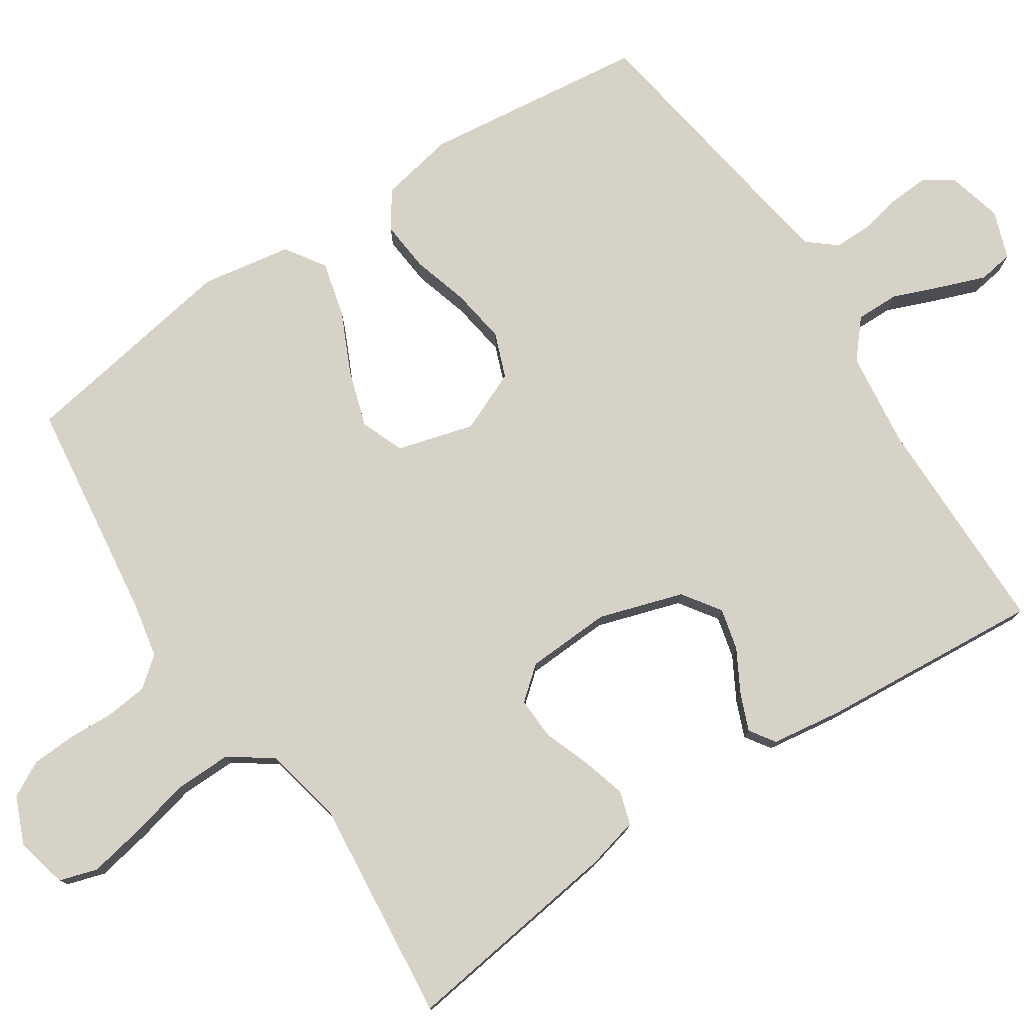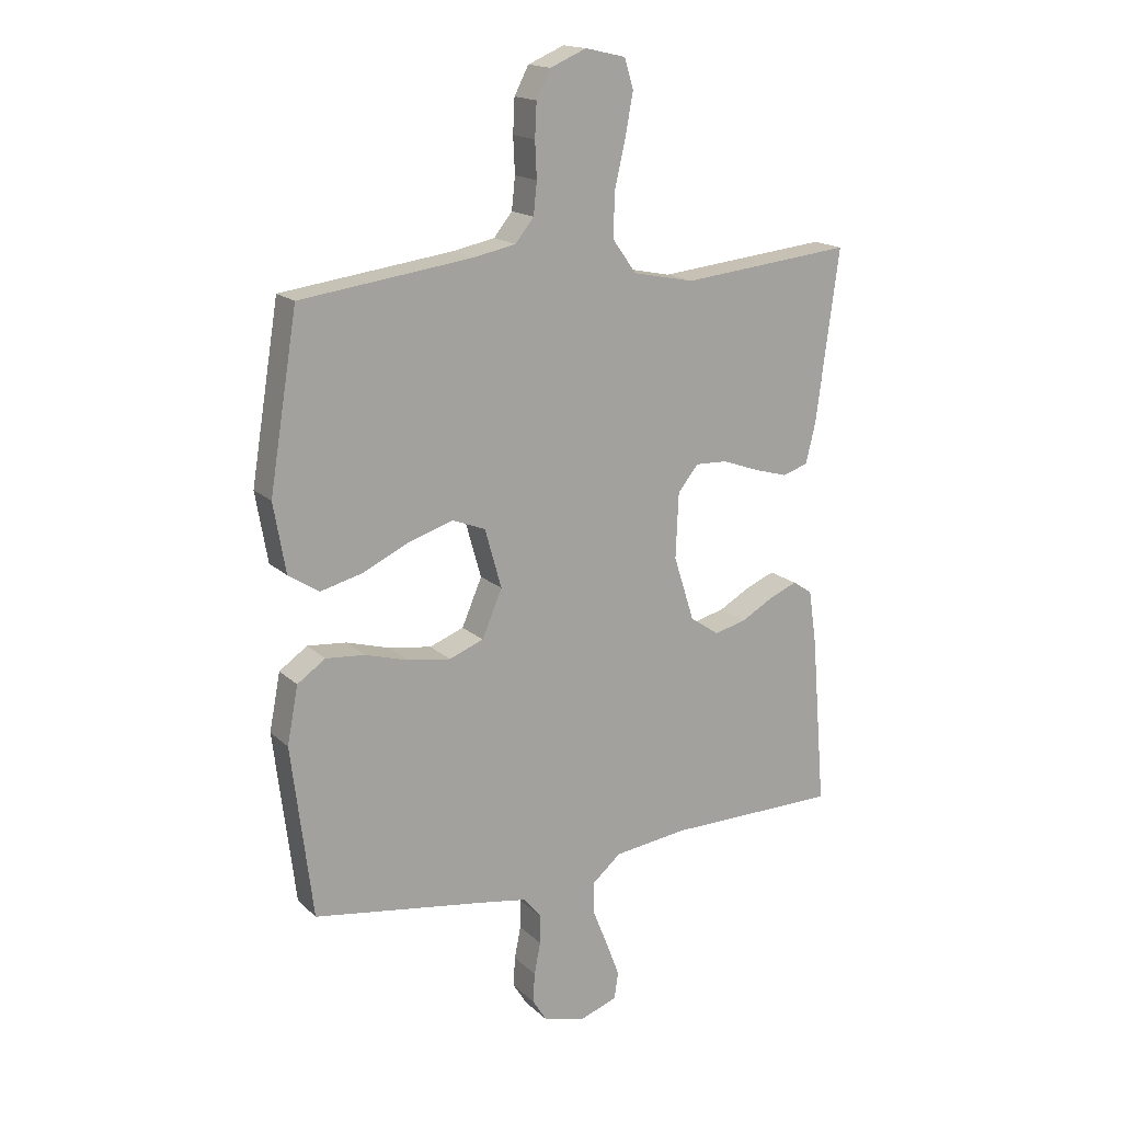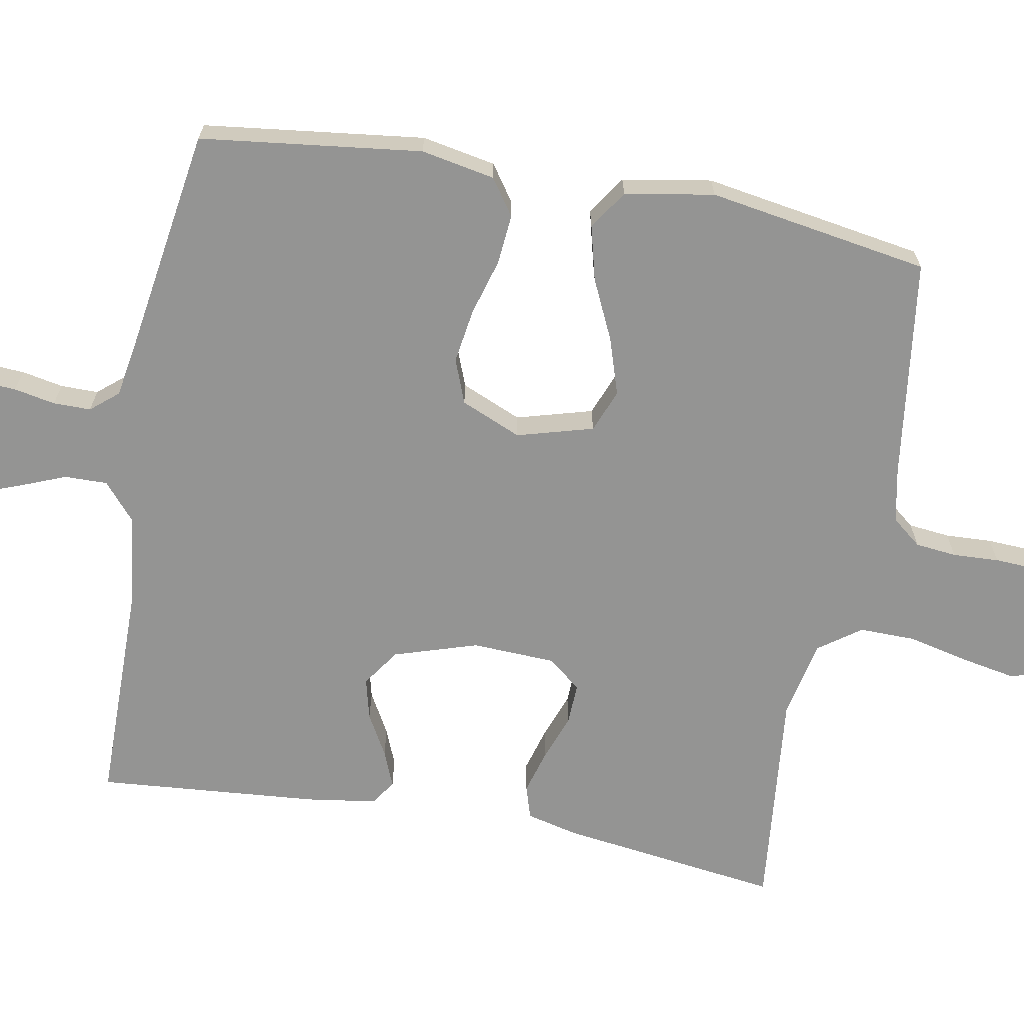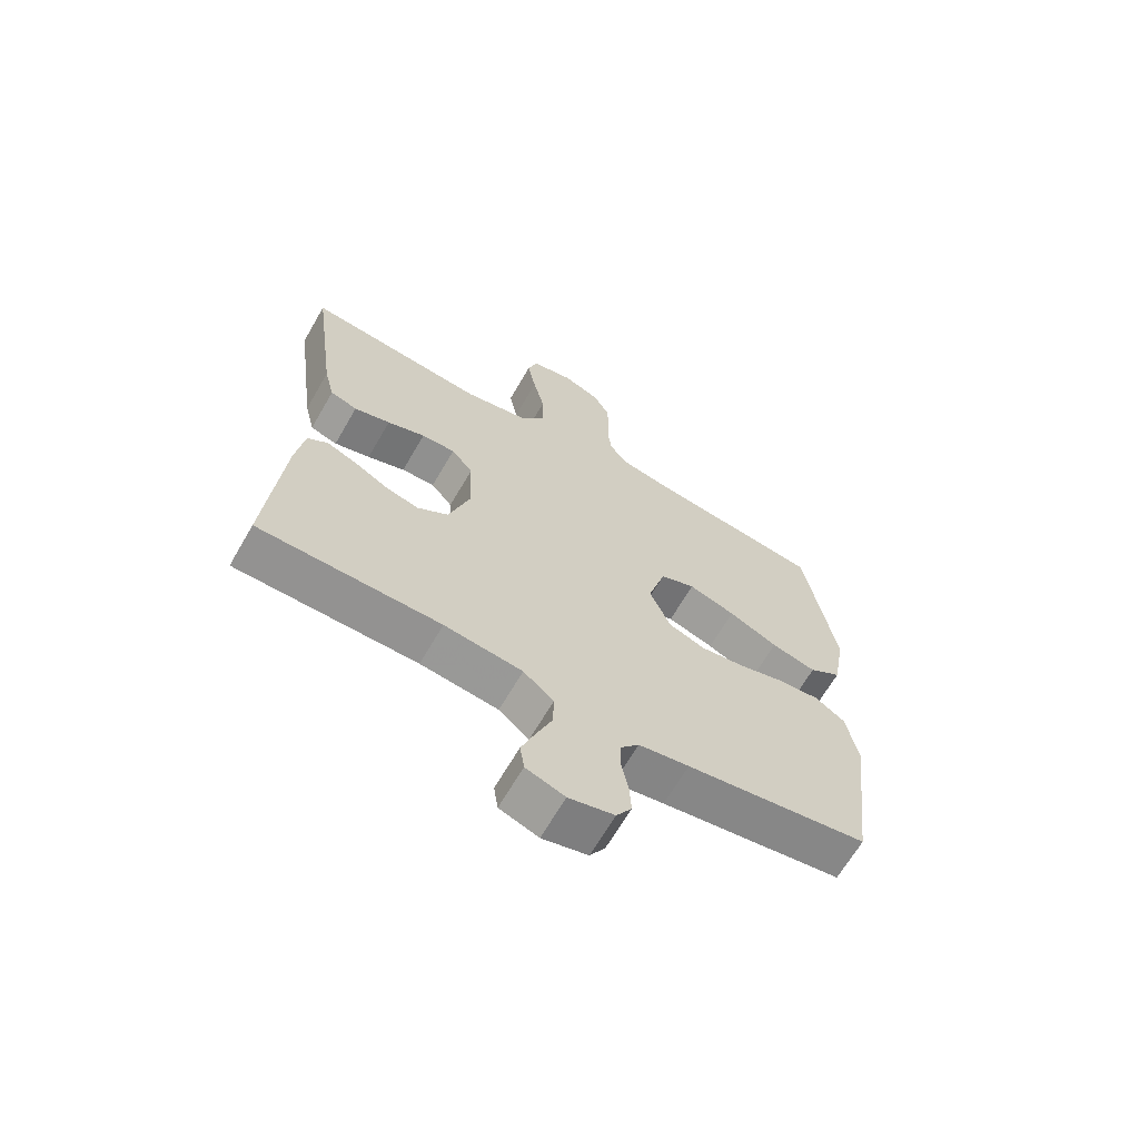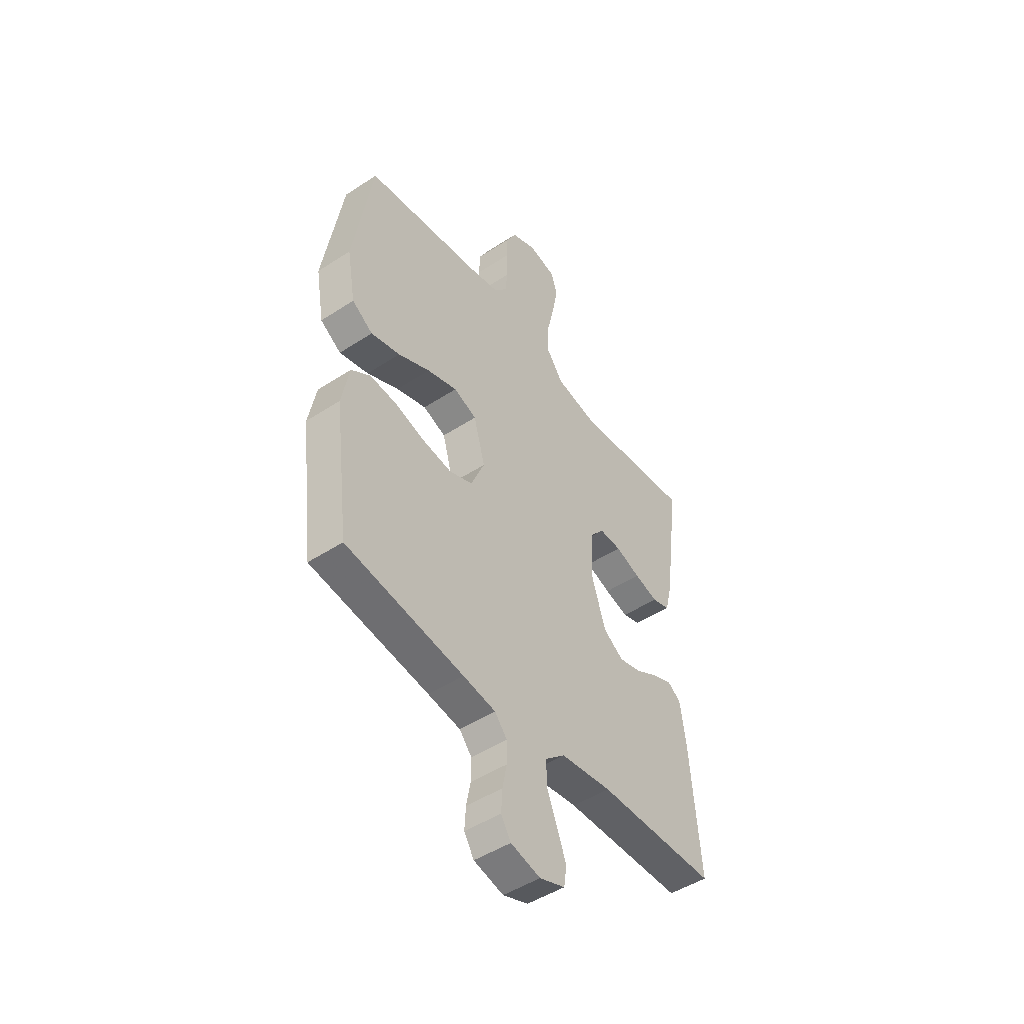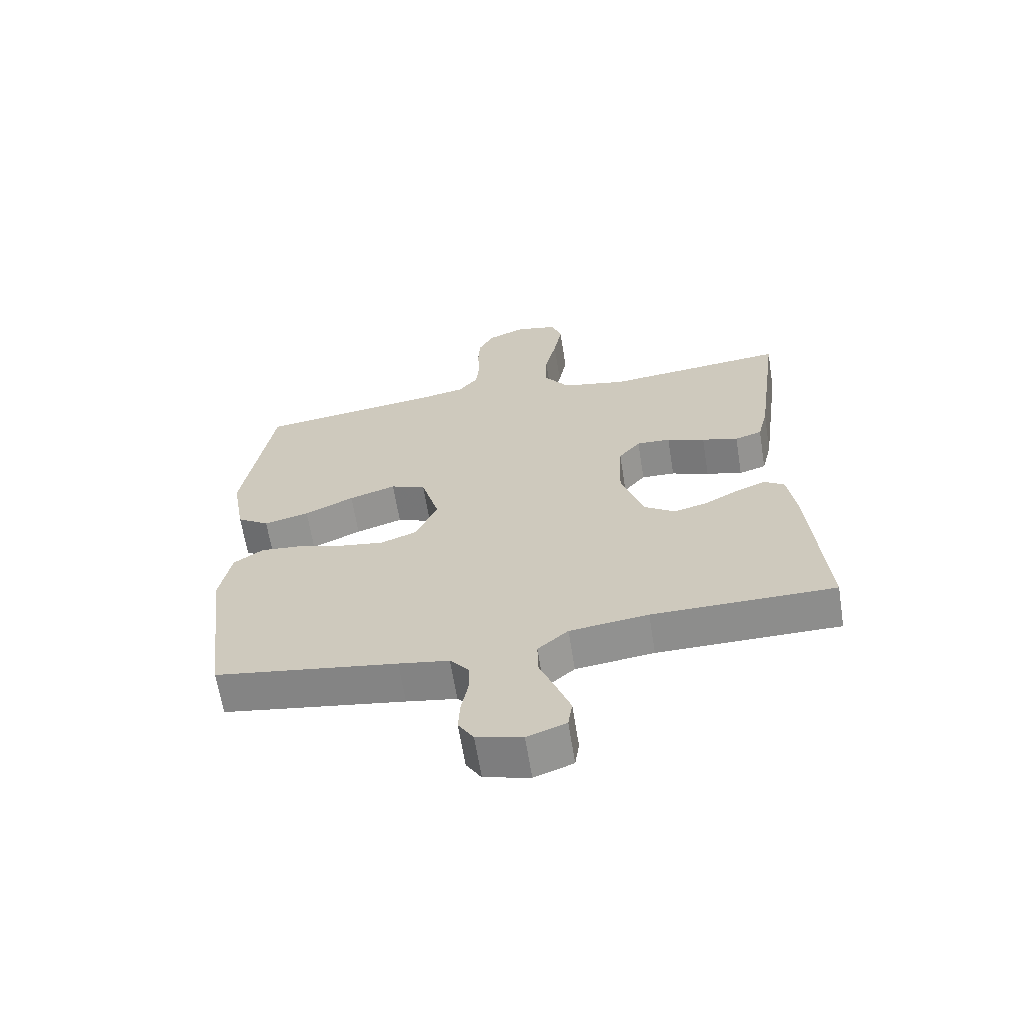
<metadata>
{"format":"obj","ext":"obj","renderer":"f3d","projection":"perspective","resolution":1024,"background":"white","views":[{"elev":77.7,"azim":56.4,"up":"+Y"},{"elev":16.8,"azim":-30.0,"up":"+Z"},{"elev":-67.0,"azim":-100.4,"up":"+Y"},{"elev":-66.3,"azim":149.9,"up":"+Z"},{"elev":-48.0,"azim":-53.7,"up":"+Z"},{"elev":-64.3,"azim":9.1,"up":"+Z"}]}
</metadata>
<code>
v 0.5 0.07 0.5
v 0.46 0.07 0.2
v 0.443 0.07 0.13
v 0.398 0.07 0.116
v 0.338 0.07 0.133
v 0.275 0.07 0.156
v 0.219 0.07 0.158
v 0.183 0.07 0.114
v 0.178 0.07 0
v 0.214 0.07 -0.113
v 0.265 0.07 -0.148
v 0.321 0.07 -0.134
v 0.378 0.07 -0.102
v 0.427 0.07 -0.082
v 0.461 0.07 -0.105
v 0.475 0.07 -0.2
v 0.5 0.07 -0.5
v 0.2 0.07 -0.502
v 0.071 0.07 -0.518
v 0.021 0.07 -0.561
v 0.022 0.07 -0.619
v 0.048 0.07 -0.684
v 0.071 0.07 -0.745
v 0.064 0.07 -0.792
v 0 0.07 -0.815
v -0.075 0.07 -0.796
v -0.1 0.07 -0.756
v -0.097 0.07 -0.704
v -0.086 0.07 -0.648
v -0.086 0.07 -0.597
v -0.117 0.07 -0.56
v -0.2 0.07 -0.546
v -0.5 0.07 -0.5
v -0.537 0.07 -0.2
v -0.518 0.07 -0.1
v -0.469 0.07 -0.066
v -0.401 0.07 -0.072
v -0.325 0.07 -0.094
v -0.251 0.07 -0.105
v -0.191 0.07 -0.082
v -0.156 0.07 0
v -0.185 0.07 0.103
v -0.243 0.07 0.126
v -0.32 0.07 0.101
v -0.401 0.07 0.063
v -0.475 0.07 0.044
v -0.528 0.07 0.079
v -0.549 0.07 0.2
v -0.5 0.07 0.5
v -0.2 0.07 0.54
v -0.126 0.07 0.555
v -0.094 0.07 0.595
v -0.088 0.07 0.651
v -0.091 0.07 0.714
v -0.088 0.07 0.773
v -0.063 0.07 0.821
v 0 0.07 0.848
v 0.07 0.07 0.832
v 0.086 0.07 0.781
v 0.072 0.07 0.706
v 0.053 0.07 0.624
v 0.052 0.07 0.548
v 0.093 0.07 0.491
v 0.2 0.07 0.469
v 0.5 0 0.5
v 0.46 0 0.2
v 0.443 0 0.13
v 0.398 0 0.116
v 0.338 0 0.133
v 0.275 0 0.156
v 0.219 0 0.158
v 0.183 0 0.114
v 0.178 0 0
v 0.214 0 -0.113
v 0.265 0 -0.148
v 0.321 0 -0.134
v 0.378 0 -0.102
v 0.427 0 -0.082
v 0.461 0 -0.105
v 0.475 0 -0.2
v 0.5 0 -0.5
v 0.2 0 -0.502
v 0.071 0 -0.518
v 0.021 0 -0.561
v 0.022 0 -0.619
v 0.048 0 -0.684
v 0.071 0 -0.745
v 0.064 0 -0.792
v 0 0 -0.815
v -0.075 0 -0.796
v -0.1 0 -0.756
v -0.097 0 -0.704
v -0.086 0 -0.648
v -0.086 0 -0.597
v -0.117 0 -0.56
v -0.2 0 -0.546
v -0.5 0 -0.5
v -0.537 0 -0.2
v -0.518 0 -0.1
v -0.469 0 -0.066
v -0.401 0 -0.072
v -0.325 0 -0.094
v -0.251 0 -0.105
v -0.191 0 -0.082
v -0.156 0 0
v -0.185 0 0.103
v -0.243 0 0.126
v -0.32 0 0.101
v -0.401 0 0.063
v -0.475 0 0.044
v -0.528 0 0.079
v -0.549 0 0.2
v -0.5 0 0.5
v -0.2 0 0.54
v -0.126 0 0.555
v -0.094 0 0.595
v -0.088 0 0.651
v -0.091 0 0.714
v -0.088 0 0.773
v -0.063 0 0.821
v 0 0 0.848
v 0.07 0 0.832
v 0.086 0 0.781
v 0.072 0 0.706
v 0.053 0 0.624
v 0.052 0 0.548
v 0.093 0 0.491
v 0.2 0 0.469
f 59 60 61
f 58 59 61
f 57 58 61
f 56 57 61
f 55 56 61
f 54 55 61
f 53 54 61
f 52 53 61 62
f 51 52 62 63
f 48 49 50
f 47 48 50
f 46 47 50
f 45 46 50
f 44 45 50
f 50 51 63
f 44 50 63
f 43 44 63
f 36 37 38
f 35 36 38
f 34 35 38
f 33 34 38
f 32 33 38
f 31 32 38 39
f 30 31 39 40
f 27 28 29
f 26 27 29
f 25 26 29
f 24 25 29
f 23 24 29
f 22 23 29
f 21 22 29
f 20 21 29 30
f 30 40 41
f 20 30 41
f 19 20 41
f 16 17 18
f 15 16 18
f 14 15 18
f 13 14 18
f 12 13 18
f 11 12 18 19
f 4 5 6
f 3 4 6
f 2 3 6
f 1 2 6
f 64 1 6
f 64 6 7
f 64 7 8
f 63 64 8
f 43 63 8
f 42 43 8
f 19 41 42
f 11 19 42
f 10 11 42
f 9 10 42
f 8 9 42
f 125 124 123
f 125 123 122
f 125 122 121
f 125 121 120
f 125 120 119
f 125 119 118
f 125 118 117
f 126 125 117 116
f 127 126 116 115
f 114 113 112
f 114 112 111
f 114 111 110
f 114 110 109
f 114 109 108
f 127 115 114
f 127 114 108
f 127 108 107
f 102 101 100
f 102 100 99
f 102 99 98
f 102 98 97
f 102 97 96
f 103 102 96 95
f 104 103 95 94
f 93 92 91
f 93 91 90
f 93 90 89
f 93 89 88
f 93 88 87
f 93 87 86
f 93 86 85
f 94 93 85 84
f 105 104 94
f 105 94 84
f 105 84 83
f 82 81 80
f 82 80 79
f 82 79 78
f 82 78 77
f 82 77 76
f 83 82 76 75
f 70 69 68
f 70 68 67
f 70 67 66
f 70 66 65
f 70 65 128
f 71 70 128
f 72 71 128
f 72 128 127
f 72 127 107
f 72 107 106
f 106 105 83
f 106 83 75
f 106 75 74
f 106 74 73
f 106 73 72
f 1 65 66 2
f 2 66 67 3
f 3 67 68 4
f 4 68 69 5
f 5 69 70 6
f 6 70 71 7
f 7 71 72 8
f 8 72 73 9
f 9 73 74 10
f 10 74 75 11
f 11 75 76 12
f 12 76 77 13
f 13 77 78 14
f 14 78 79 15
f 15 79 80 16
f 16 80 81 17
f 17 81 82 18
f 18 82 83 19
f 19 83 84 20
f 20 84 85 21
f 21 85 86 22
f 22 86 87 23
f 23 87 88 24
f 24 88 89 25
f 25 89 90 26
f 26 90 91 27
f 27 91 92 28
f 28 92 93 29
f 29 93 94 30
f 30 94 95 31
f 31 95 96 32
f 32 96 97 33
f 33 97 98 34
f 34 98 99 35
f 35 99 100 36
f 36 100 101 37
f 37 101 102 38
f 38 102 103 39
f 39 103 104 40
f 40 104 105 41
f 41 105 106 42
f 42 106 107 43
f 43 107 108 44
f 44 108 109 45
f 45 109 110 46
f 46 110 111 47
f 47 111 112 48
f 48 112 113 49
f 49 113 114 50
f 50 114 115 51
f 51 115 116 52
f 52 116 117 53
f 53 117 118 54
f 54 118 119 55
f 55 119 120 56
f 56 120 121 57
f 57 121 122 58
f 58 122 123 59
f 59 123 124 60
f 60 124 125 61
f 61 125 126 62
f 62 126 127 63
f 63 127 128 64
f 64 128 65 1

</code>
